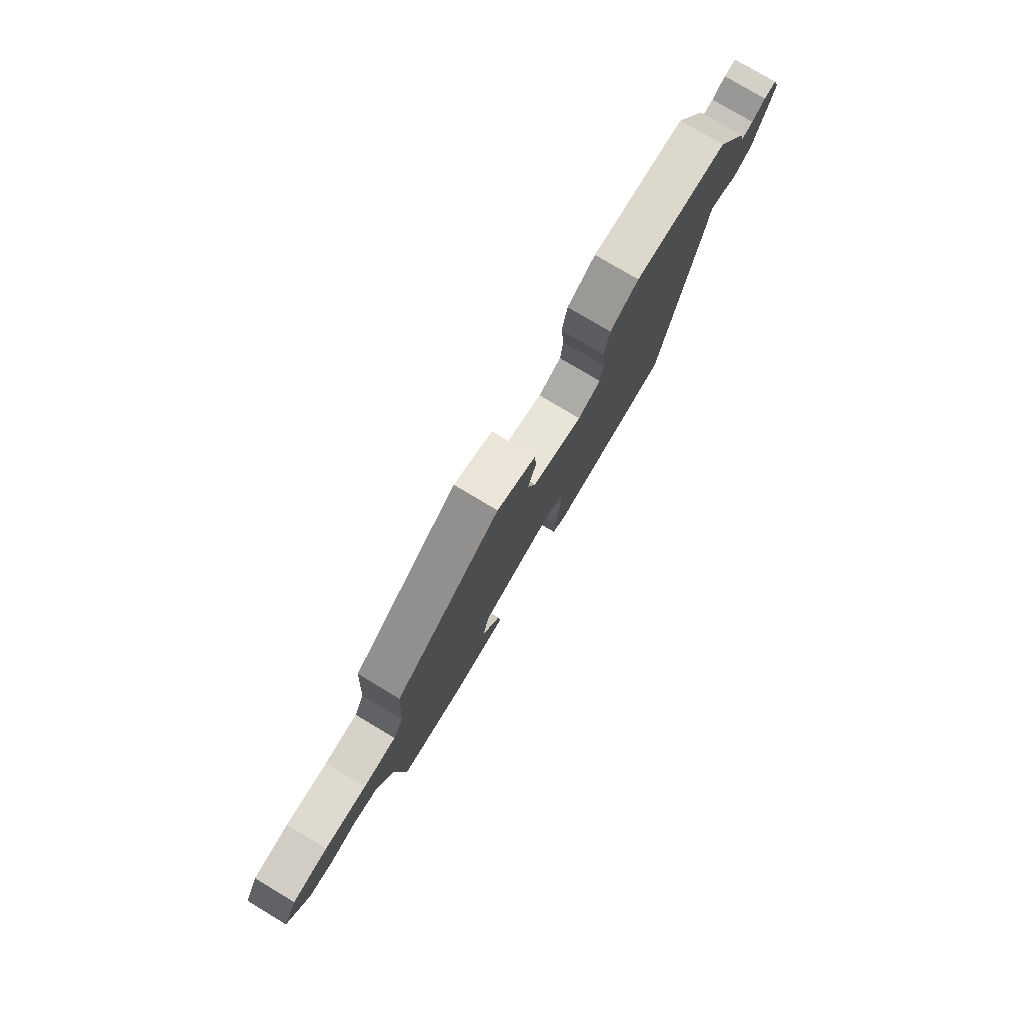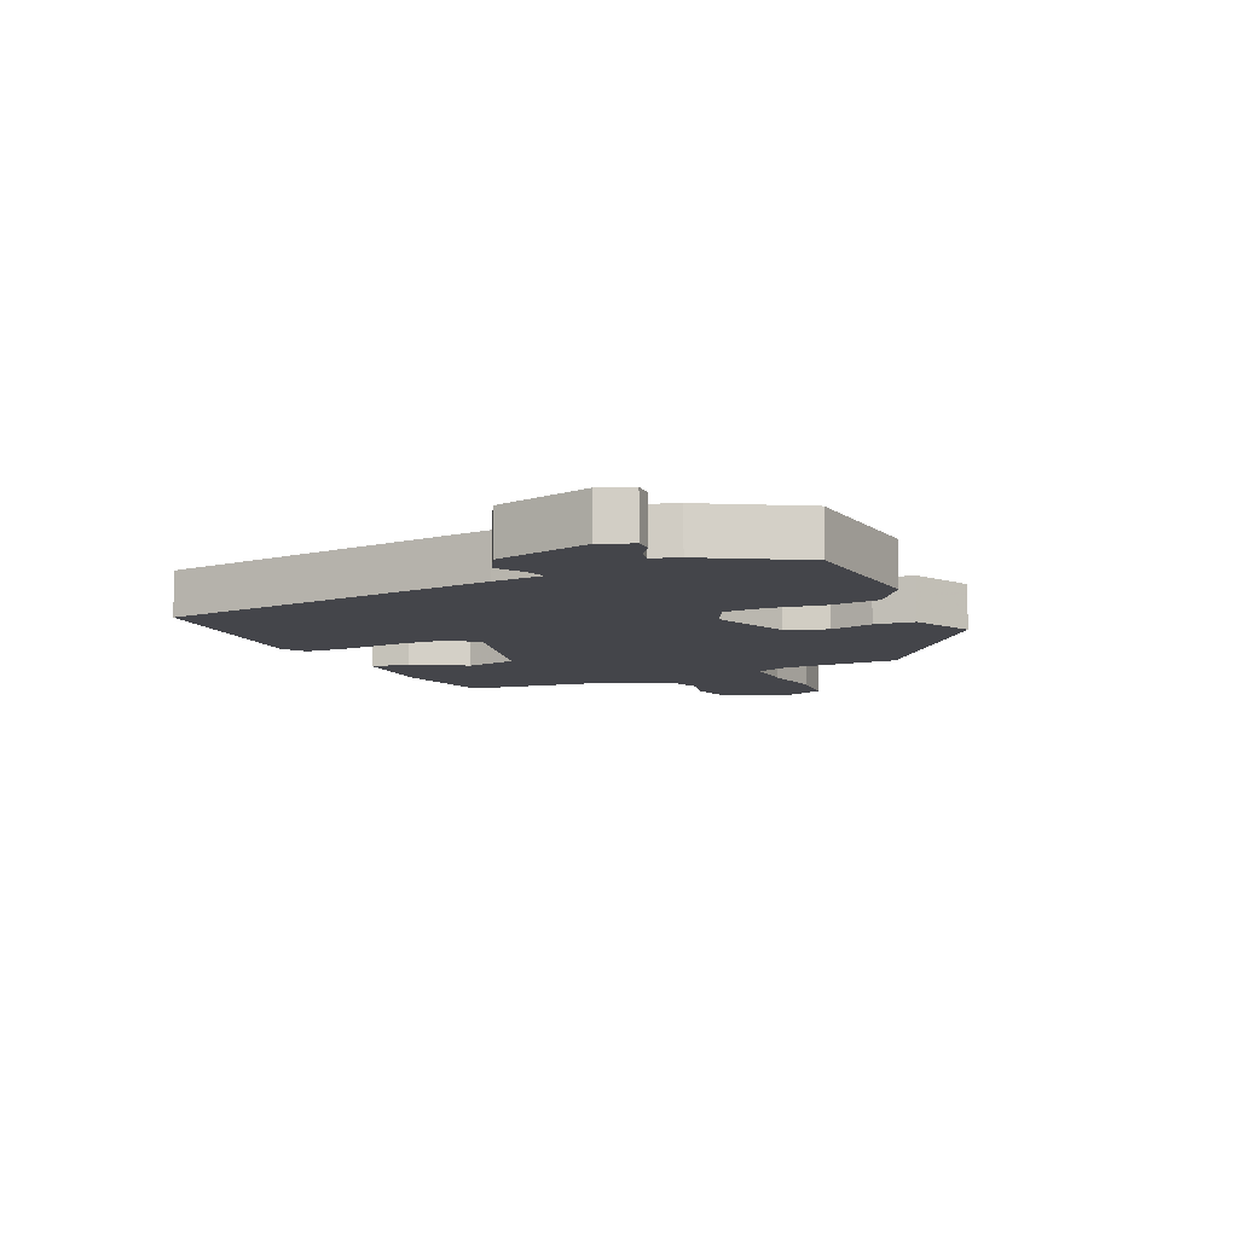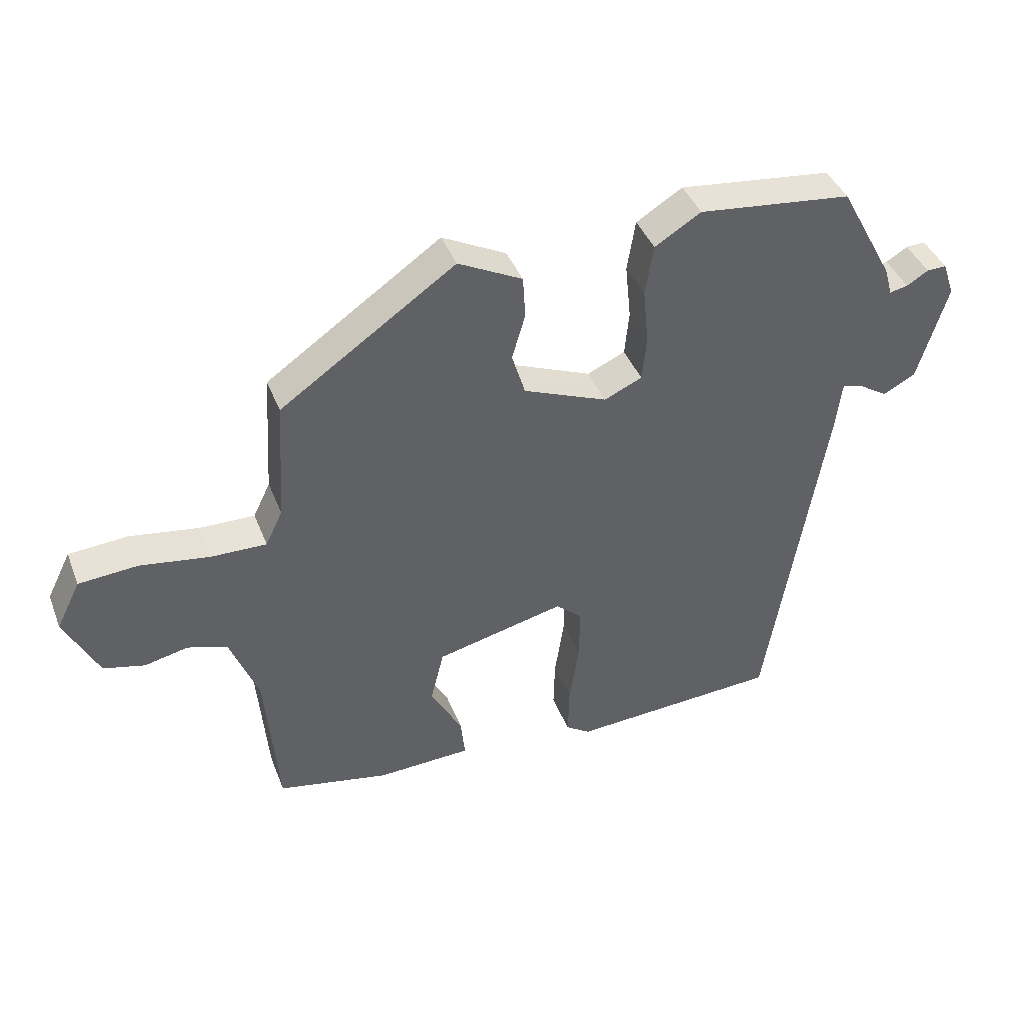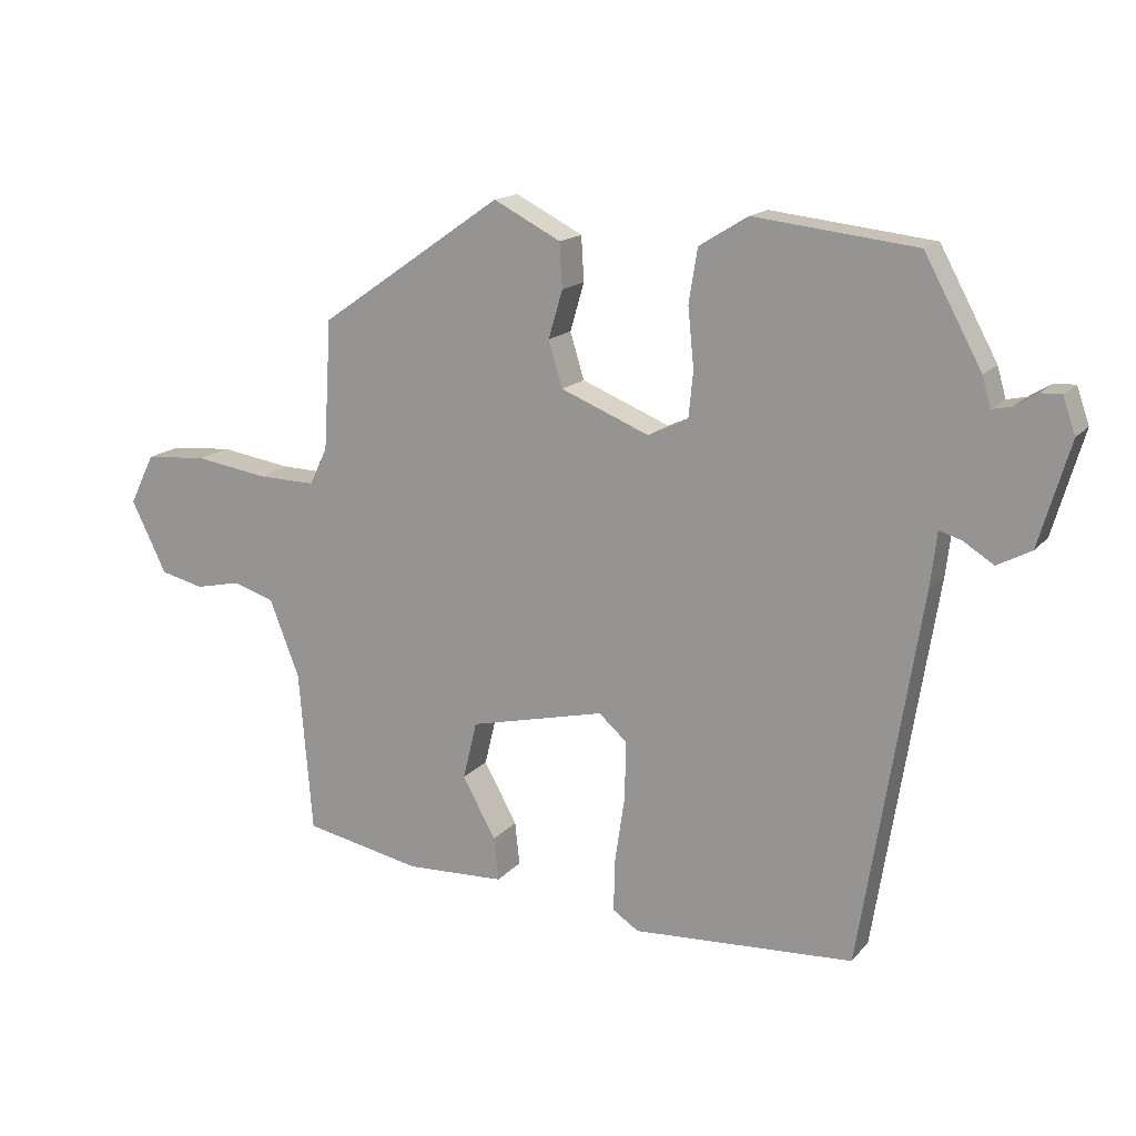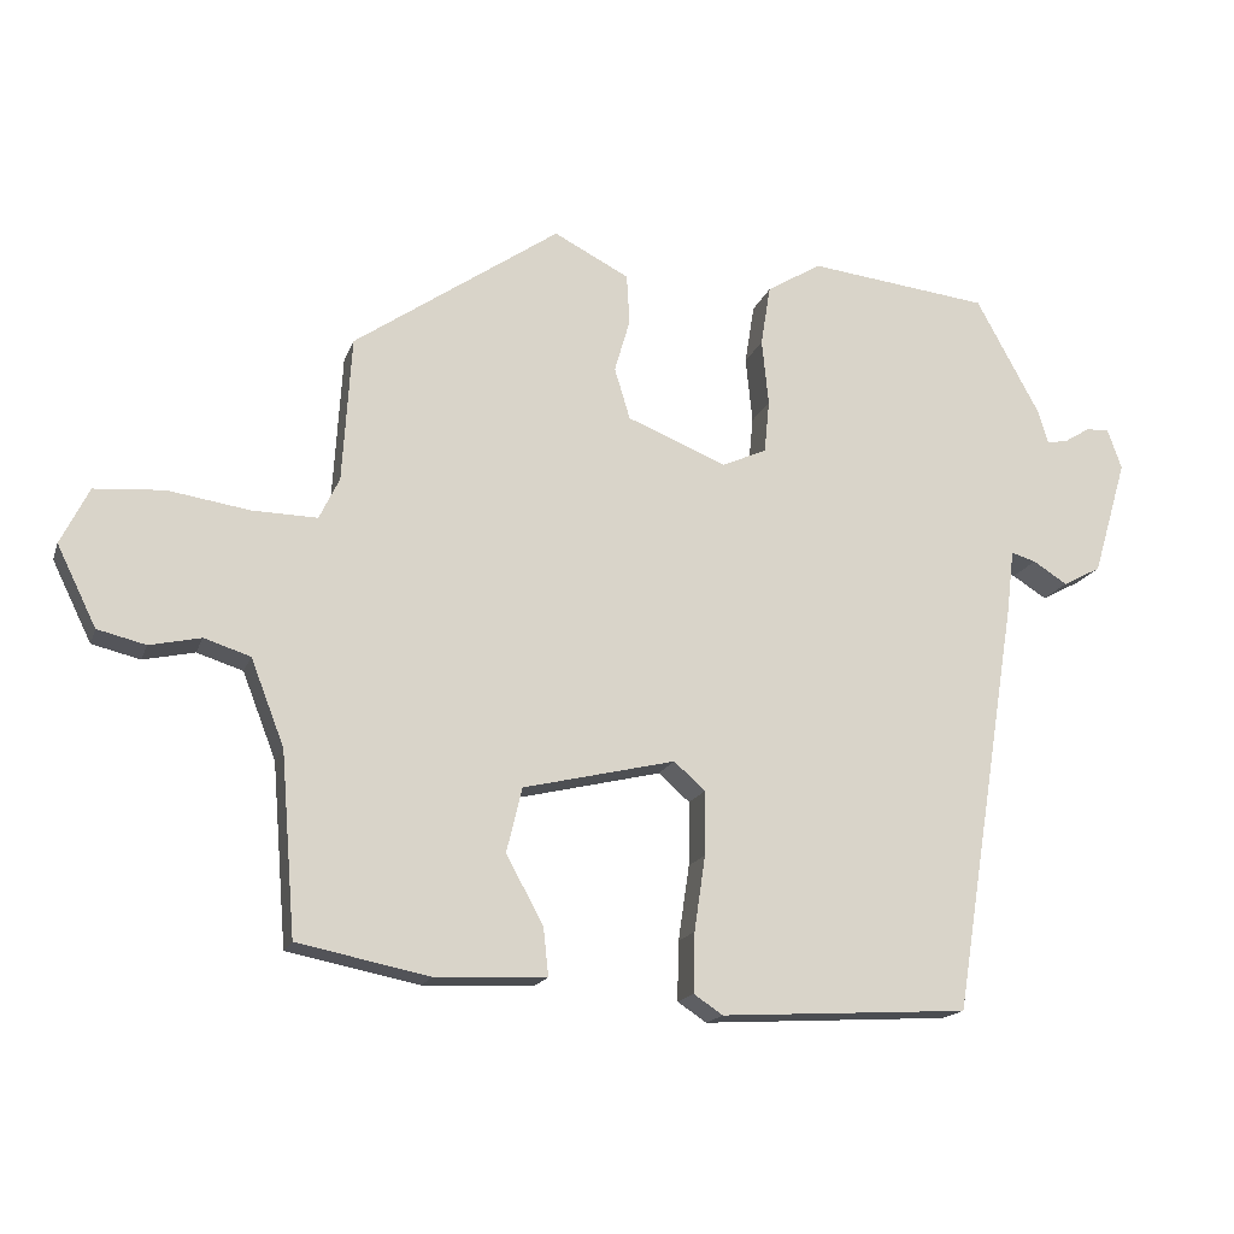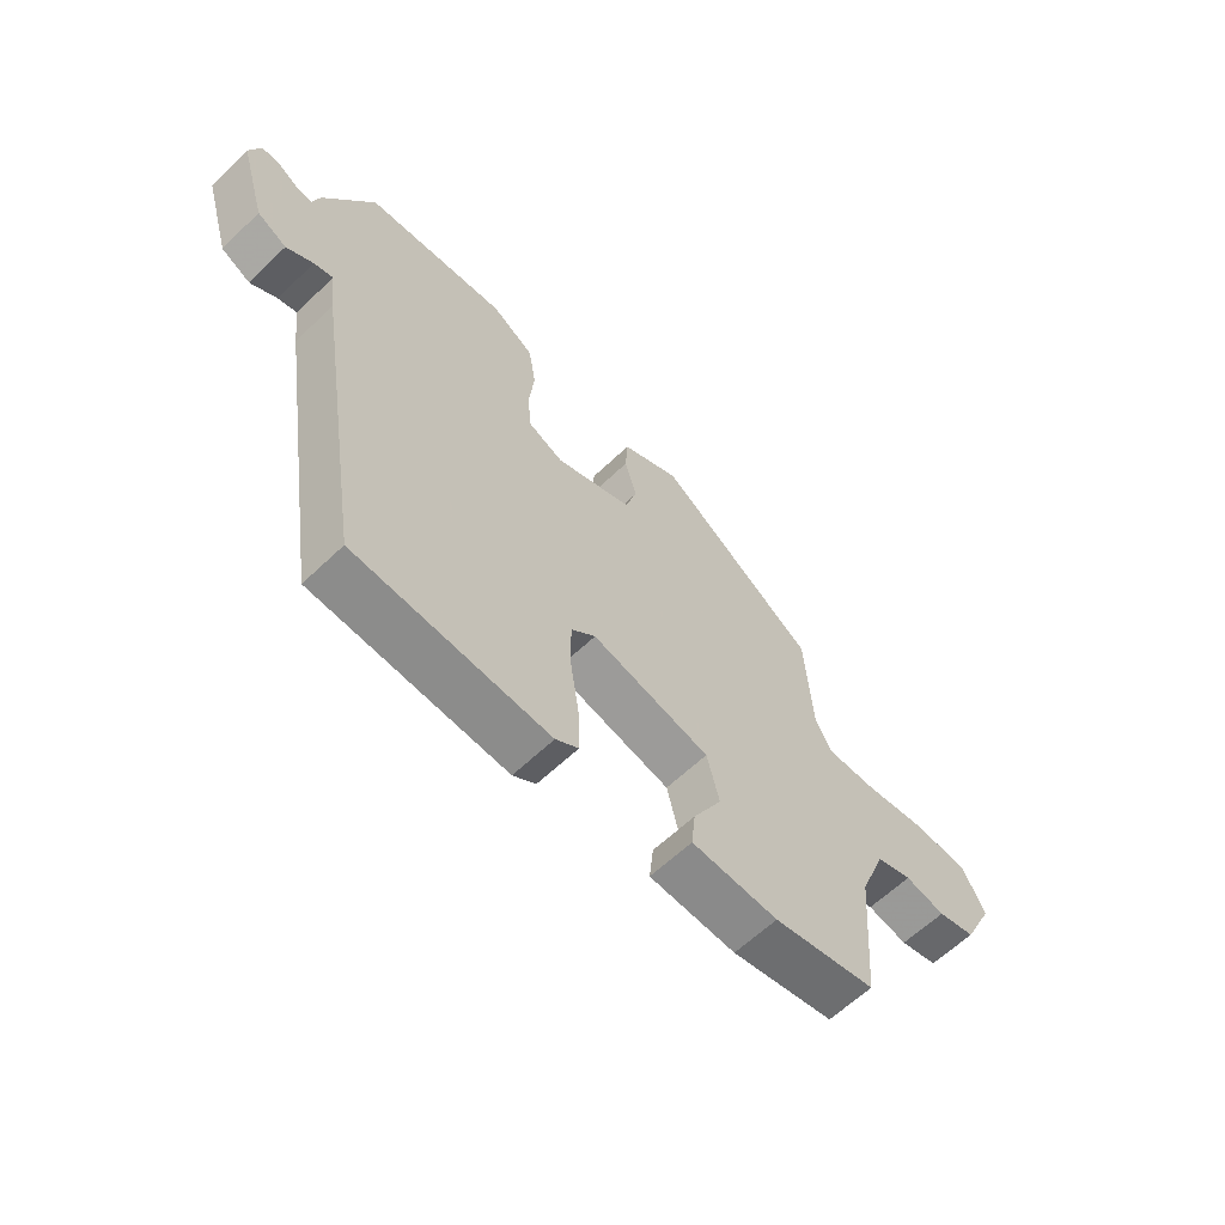
<metadata>
{"format":"obj","ext":"obj","renderer":"f3d","projection":"perspective","resolution":1024,"background":"white","views":[{"elev":79.0,"azim":120.8,"up":"+Z"},{"elev":-9.2,"azim":-67.3,"up":"+Y"},{"elev":41.4,"azim":159.6,"up":"+Z"},{"elev":15.7,"azim":-154.1,"up":"+Z"},{"elev":-16.7,"azim":164.1,"up":"+Z"},{"elev":-62.0,"azim":-45.9,"up":"+Z"}]}
</metadata>
<code>
v 0.492 0.07 -0.473
v 0.315 0.07 -0.509
v 0.166 0.07 -0.503
v 0.173 0.07 -0.438
v 0.223 0.07 -0.347
v 0.202 0.07 -0.26
v -0.002 0.07 -0.212
v -0.044 0.07 -0.249
v -0.043 0.07 -0.335
v -0.028 0.07 -0.436
v -0.026 0.07 -0.516
v -0.065 0.07 -0.542
v -0.398 0.07 -0.523
v -0.488 0.07 0.037
v -0.498 0.07 0.12
v -0.531 0.07 0.11
v -0.577 0.07 0.081
v -0.628 0.07 0.108
v -0.674 0.07 0.264
v -0.655 0.07 0.318
v -0.624 0.07 0.317
v -0.59 0.07 0.296
v -0.561 0.07 0.29
v -0.548 0.07 0.335
v -0.462 0.07 0.493
v -0.219 0.07 0.521
v -0.146 0.07 0.476
v -0.133 0.07 0.395
v -0.142 0.07 0.306
v -0.135 0.07 0.235
v -0.075 0.07 0.208
v 0.058 0.07 0.262
v 0.079 0.07 0.331
v 0.058 0.07 0.403
v 0.062 0.07 0.47
v 0.163 0.07 0.522
v 0.439 0.07 0.331
v 0.451 0.07 0.136
v 0.478 0.07 0.08
v 0.565 0.07 0.082
v 0.675 0.07 0.099
v 0.768 0.07 0.092
v 0.806 0.07 0.016
v 0.753 0.07 -0.092
v 0.688 0.07 -0.108
v 0.619 0.07 -0.093
v 0.557 0.07 -0.113
v 0.512 0.07 -0.229
v 0.492 0 -0.473
v 0.315 0 -0.509
v 0.166 0 -0.503
v 0.173 0 -0.438
v 0.223 0 -0.347
v 0.202 0 -0.26
v -0.002 0 -0.212
v -0.044 0 -0.249
v -0.043 0 -0.335
v -0.028 0 -0.436
v -0.026 0 -0.516
v -0.065 0 -0.542
v -0.398 0 -0.523
v -0.488 0 0.037
v -0.498 0 0.12
v -0.531 0 0.11
v -0.577 0 0.081
v -0.628 0 0.108
v -0.674 0 0.264
v -0.655 0 0.318
v -0.624 0 0.317
v -0.59 0 0.296
v -0.561 0 0.29
v -0.548 0 0.335
v -0.462 0 0.493
v -0.219 0 0.521
v -0.146 0 0.476
v -0.133 0 0.395
v -0.142 0 0.306
v -0.135 0 0.235
v -0.075 0 0.208
v 0.058 0 0.262
v 0.079 0 0.331
v 0.058 0 0.403
v 0.062 0 0.47
v 0.163 0 0.522
v 0.439 0 0.331
v 0.451 0 0.136
v 0.478 0 0.08
v 0.565 0 0.082
v 0.675 0 0.099
v 0.768 0 0.092
v 0.806 0 0.016
v 0.753 0 -0.092
v 0.688 0 -0.108
v 0.619 0 -0.093
v 0.557 0 -0.113
v 0.512 0 -0.229
f 44 45 46
f 43 44 46
f 42 43 46
f 41 42 46
f 40 41 46
f 39 40 46 47
f 38 39 47 48
f 36 37 38
f 35 36 38
f 34 35 38
f 33 34 38
f 48 1 2
f 38 48 2
f 33 38 2
f 32 33 2
f 27 28 29
f 26 27 29
f 25 26 29
f 24 25 29
f 23 24 29
f 23 29 30
f 20 21 22
f 19 20 22
f 18 19 22
f 17 18 22
f 16 17 22
f 15 16 22 23
f 13 14 15
f 12 13 15
f 11 12 15
f 10 11 15
f 9 10 15
f 23 30 31
f 15 23 31
f 9 15 31
f 8 9 31
f 2 3 4 5
f 2 5 6
f 32 2 6
f 7 8 31 32
f 6 7 32
f 94 93 92
f 94 92 91
f 94 91 90
f 94 90 89
f 94 89 88
f 95 94 88 87
f 96 95 87 86
f 86 85 84
f 86 84 83
f 86 83 82
f 86 82 81
f 50 49 96
f 50 96 86
f 50 86 81
f 50 81 80
f 77 76 75
f 77 75 74
f 77 74 73
f 77 73 72
f 77 72 71
f 78 77 71
f 70 69 68
f 70 68 67
f 70 67 66
f 70 66 65
f 70 65 64
f 71 70 64 63
f 63 62 61
f 63 61 60
f 63 60 59
f 63 59 58
f 63 58 57
f 79 78 71
f 79 71 63
f 79 63 57
f 79 57 56
f 53 52 51 50
f 54 53 50
f 54 50 80
f 80 79 56 55
f 80 55 54
f 1 49 50 2
f 2 50 51 3
f 3 51 52 4
f 4 52 53 5
f 5 53 54 6
f 6 54 55 7
f 7 55 56 8
f 8 56 57 9
f 9 57 58 10
f 10 58 59 11
f 11 59 60 12
f 12 60 61 13
f 13 61 62 14
f 14 62 63 15
f 15 63 64 16
f 16 64 65 17
f 17 65 66 18
f 18 66 67 19
f 19 67 68 20
f 20 68 69 21
f 21 69 70 22
f 22 70 71 23
f 23 71 72 24
f 24 72 73 25
f 25 73 74 26
f 26 74 75 27
f 27 75 76 28
f 28 76 77 29
f 29 77 78 30
f 30 78 79 31
f 31 79 80 32
f 32 80 81 33
f 33 81 82 34
f 34 82 83 35
f 35 83 84 36
f 36 84 85 37
f 37 85 86 38
f 38 86 87 39
f 39 87 88 40
f 40 88 89 41
f 41 89 90 42
f 42 90 91 43
f 43 91 92 44
f 44 92 93 45
f 45 93 94 46
f 46 94 95 47
f 47 95 96 48
f 48 96 49 1

</code>
